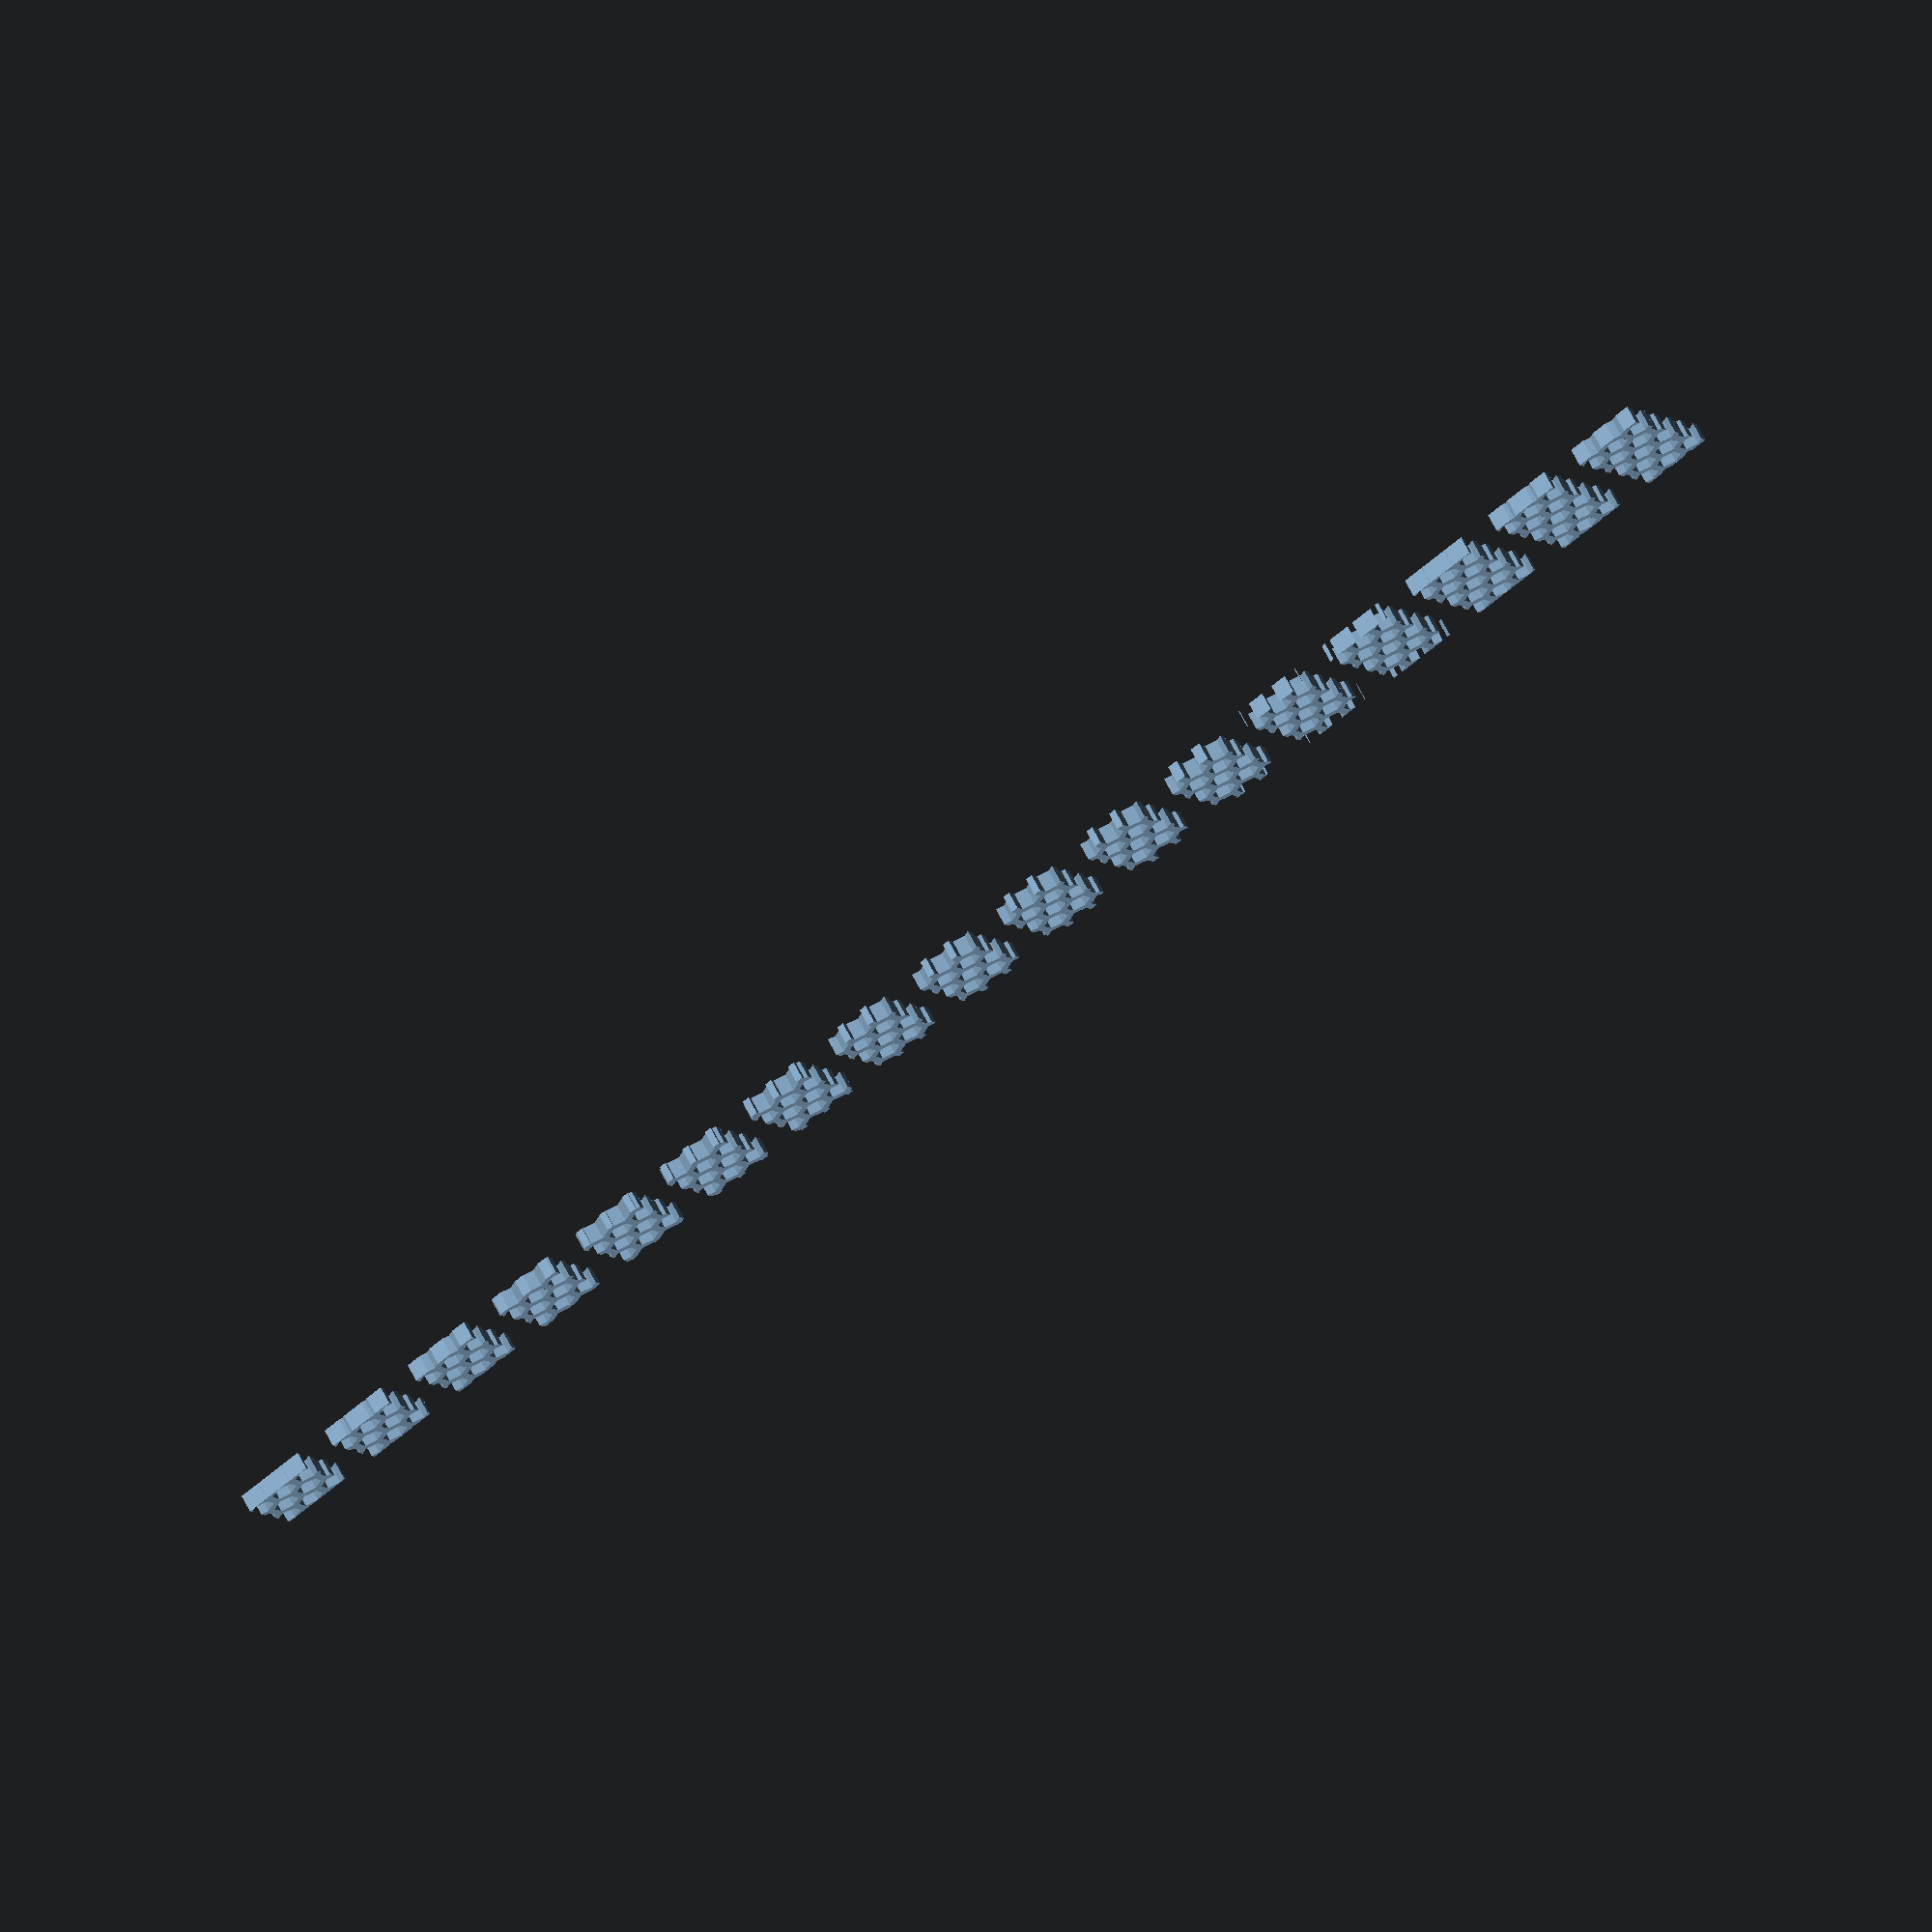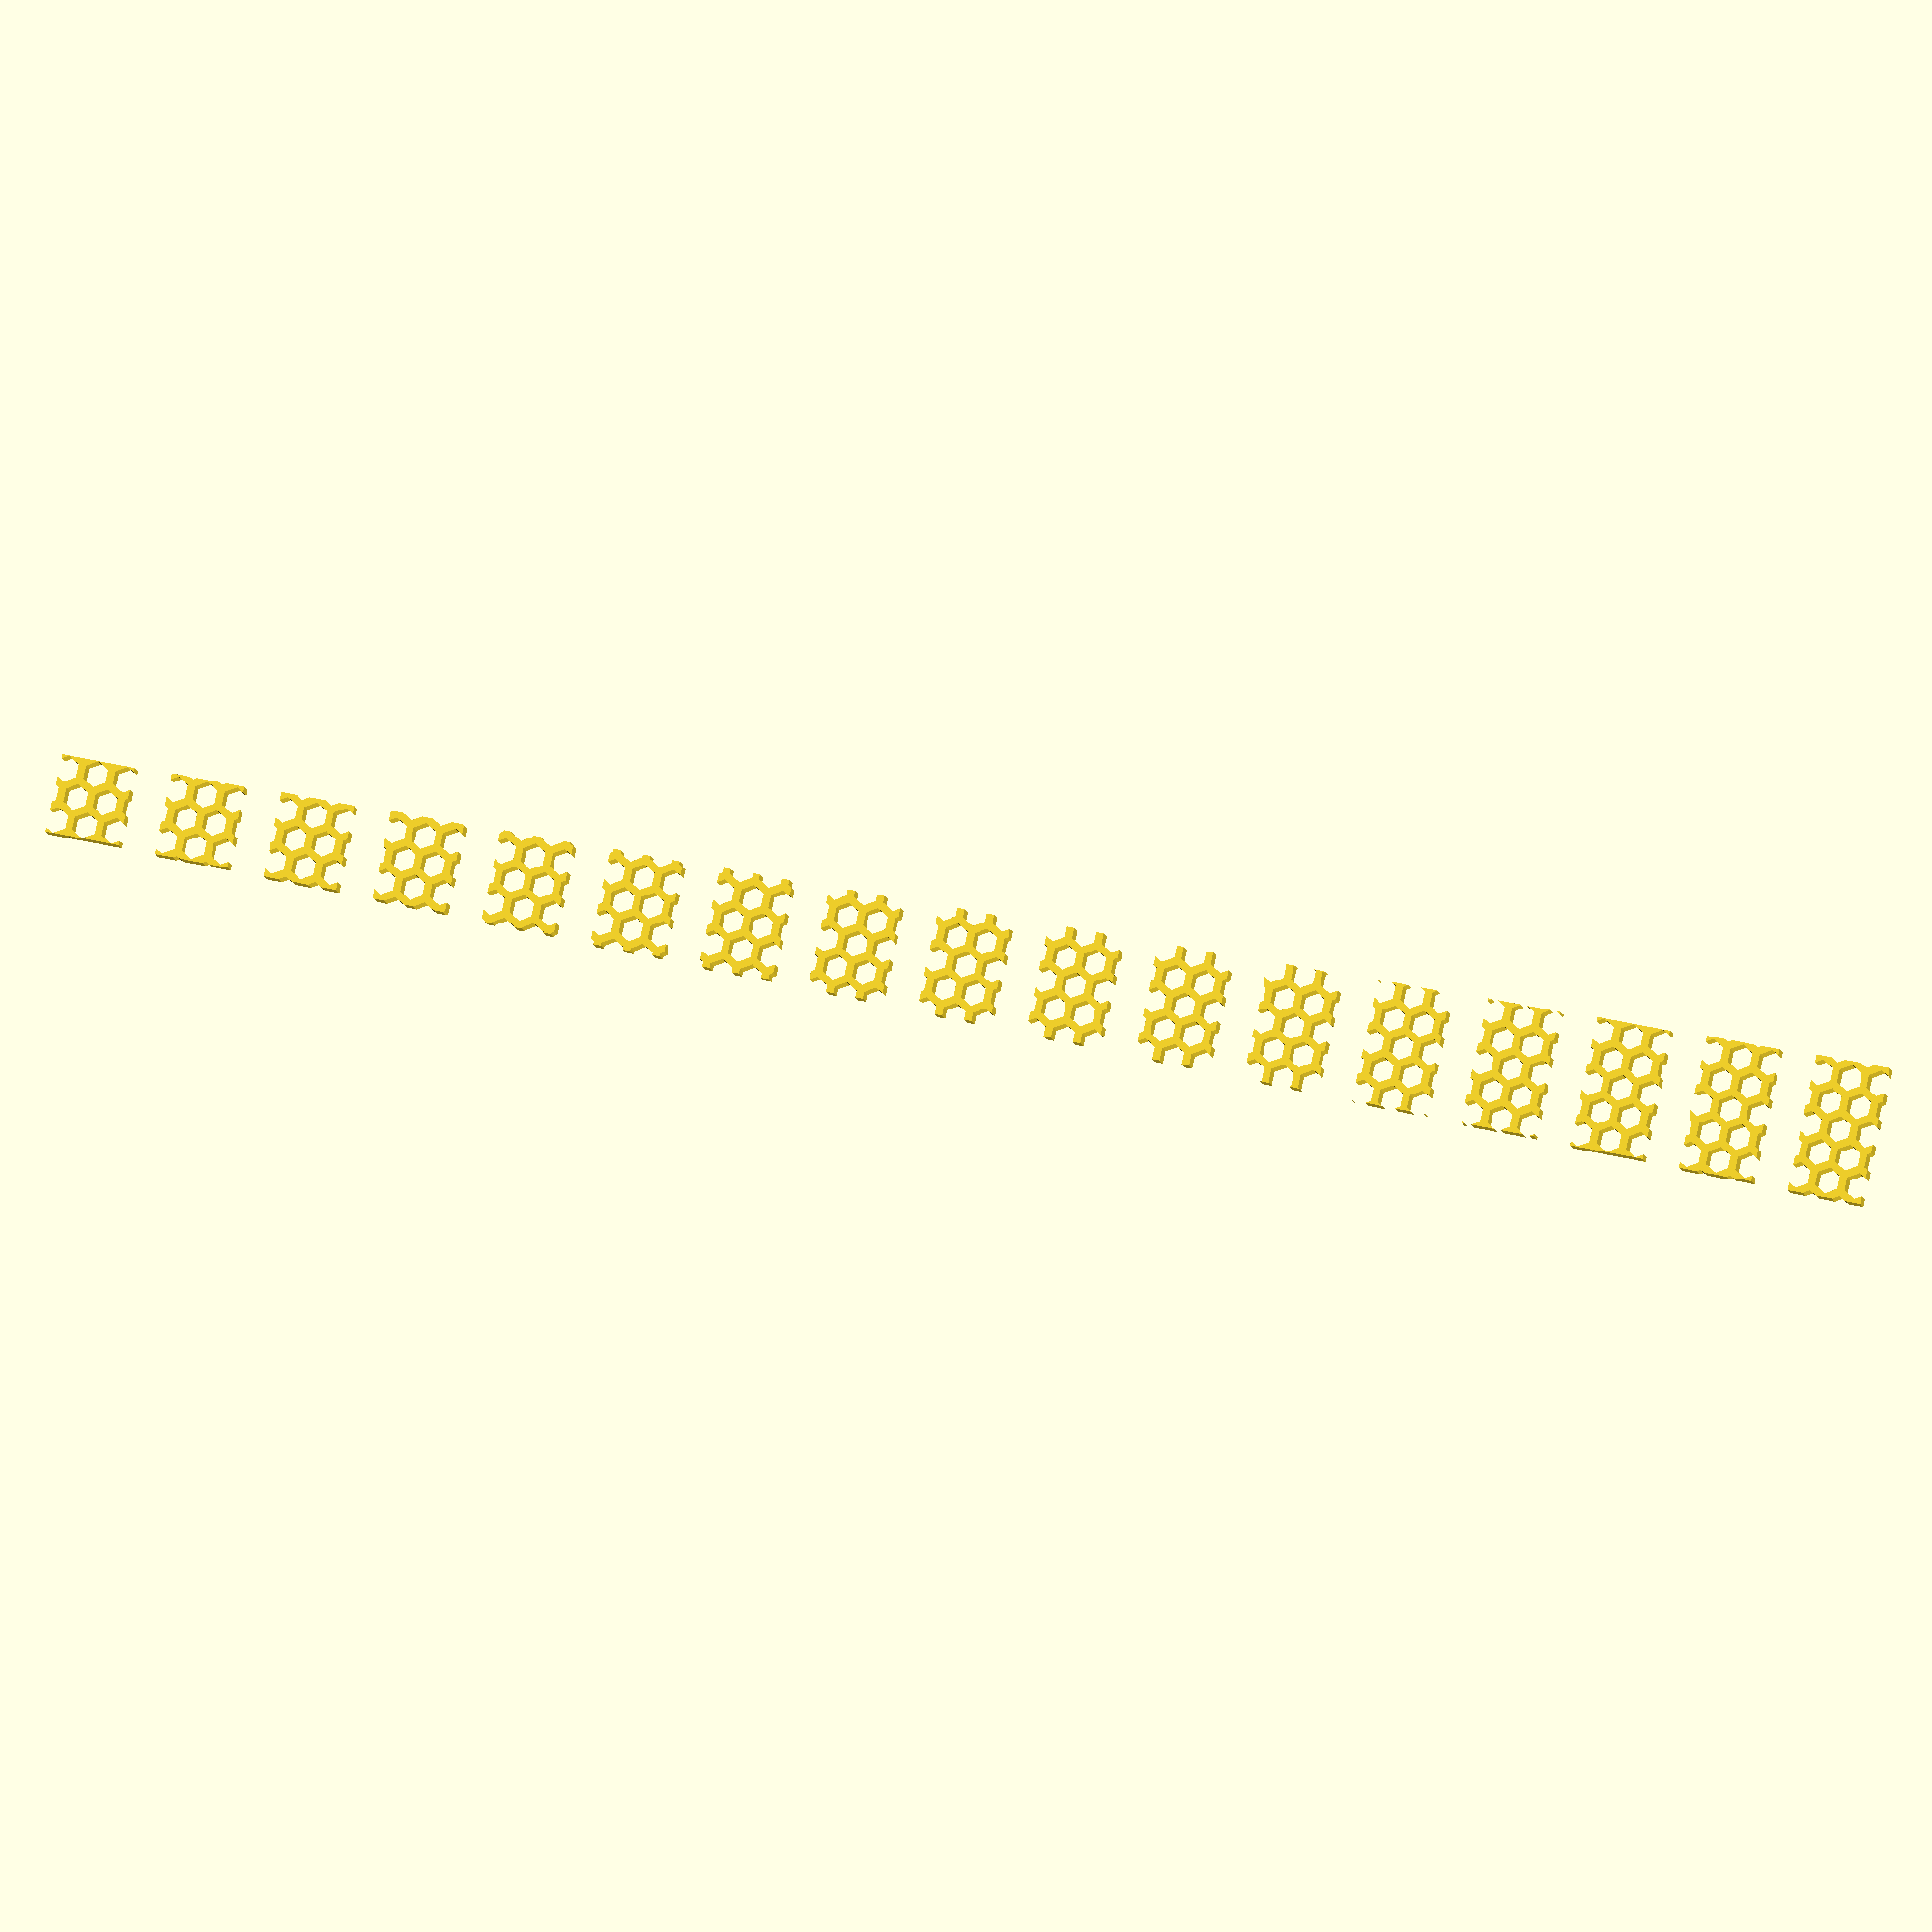
<openscad>
/**
 * Library to generate centered 3D honeycomb patterns.
 *
 * Inspired from https://www.thingiverse.com/thing:2484395
 */


// Example
for (y = [0:30:500]){
    translate([0,y])
    honeycomb_pattern(x=21+floor(y/30), y=20, z=5, diameter_comb=7, wall=2, center=true);
}


// Hexagon, a 2D primitive.
module hexagon(diameter)
{
    circle(d=diameter, $fn=6);
}


/**
 * A centered 3D honeycomb pattern.
 *
 * x, y, z 
 *     width, length, height
 * diameter_comb
 *     diameter of a single comb (i.e. size of the hole)
 * wall
 *     thickness of the wall between two combs
 */
module honeycomb_pattern(x, y, z, diameter_comb, wall, center=true)
{
    /**
     * Note: The following visualization is optimized for the OpenSCAD editor.
     * D = diameter_comb:
     *     _______
     *    /        / \
     *   /        /   \
     *  /        /     \
     * /        / D    \
     * \       /       /
     *  \     /       /
     *   \   /       /
     *    \ /_____/
     *        
     *         D
     * |-------------------|
     *
     *
     * S = short_diameter_comb:
     *     _______
     *    /     |   \
     *   /   S  |    \
     *   \      |    /
     *    \ ___|__/
     *
     *
     * wall_x ("projection" of wall thickness onto x-axis):
     *
     *     ______
     *    /        \
     *   /          \
     *   \          /   _______
     *    \ _____/    /        \
     *                /          \
     *             |----|
     *               wall_x
     */ 
    
    short_diameter_comb = diameter_comb * cos(30);
    wall_x = wall * cos(30);
    
    step_y = short_diameter_comb + wall;
    step_x = diameter_comb*3/2 + 2*wall_x;

    // We want to center the cut-out:
    // How many combs would we fit into the first row? Use the unfilled space as offset to center horizontally:
    num_full_x = floor(x / step_x);
    rem_x = x - num_full_x*step_x;
    initial_offset_x = (center ? -x/2 : 0) + rem_x/2;
    
    // Center pattern vertically:
    num_full_y = floor(y / step_y);
    rem_y = y - num_full_y * step_y;
    initial_offset_y = (center ? -y/2 : 0) + rem_y/2;

    // Draw in 2D first, then extrude (more accurate)
    linear_extrude(height=z, center=center)
    // Draw filled hexagons, subtract from a solid rectangle:
    difference()
    {
        square([x, y], center=center);
        for (offset_y = [0 : step_y : y+step_y], 
            offset_x = [0 : step_x : x+step_x])
        {
            // Current row/column
            translate([offset_x + initial_offset_x, offset_y + initial_offset_y])
            hexagon(diameter_comb);
            // The row/column before (our loop makes an additional iteration, so we'll cover everything!)
            //translate([offset_x + initial_offset_x - diameter_comb*3/4 - wall_x, offset_y + initial_offset_y])
            translate([offset_x + initial_offset_x - step_x/2, offset_y + initial_offset_y - step_y/2])
            hexagon(diameter_comb);
        }
    }
}
</openscad>
<views>
elev=295.3 azim=304.0 roll=153.4 proj=o view=wireframe
elev=9.5 azim=102.2 roll=9.6 proj=o view=wireframe
</views>
